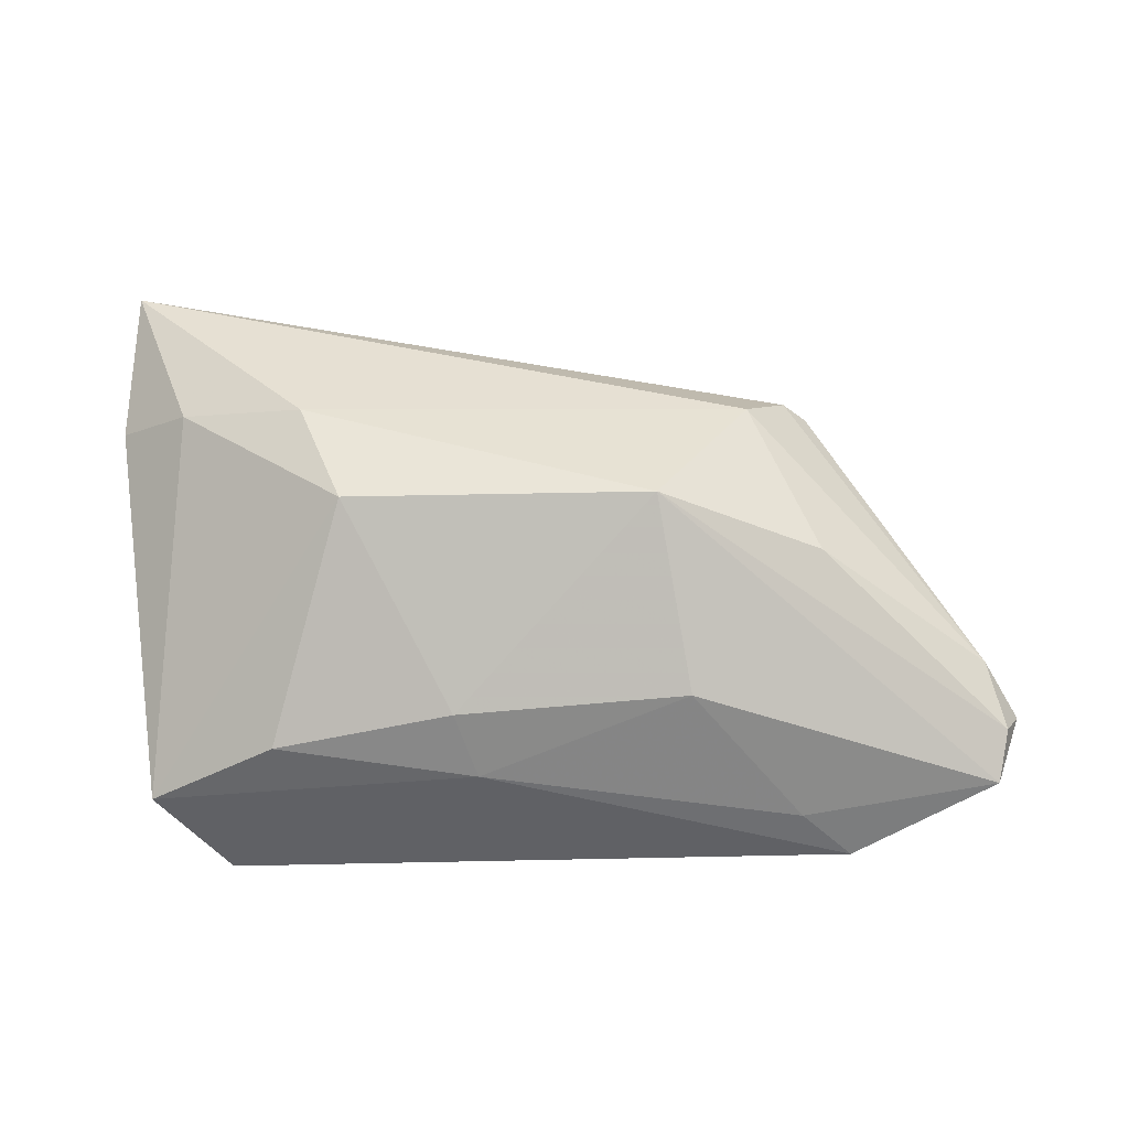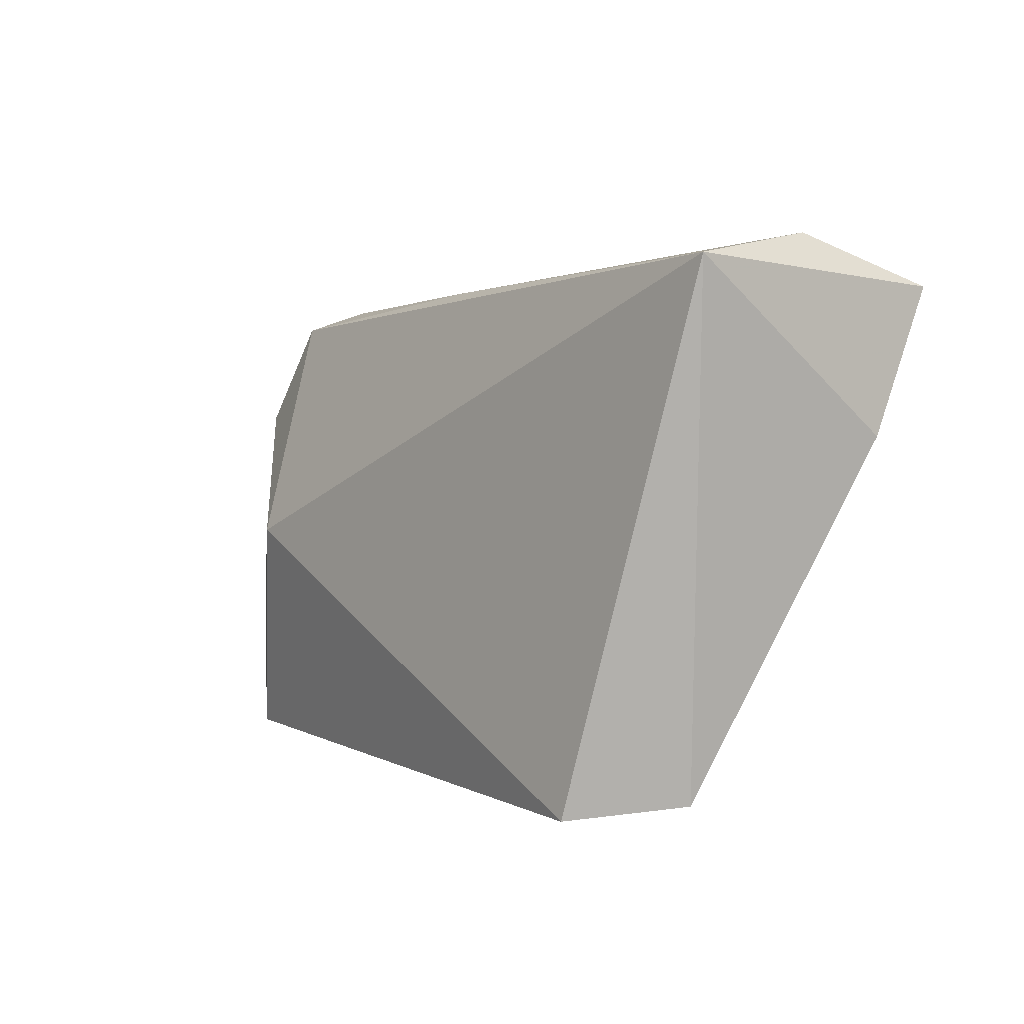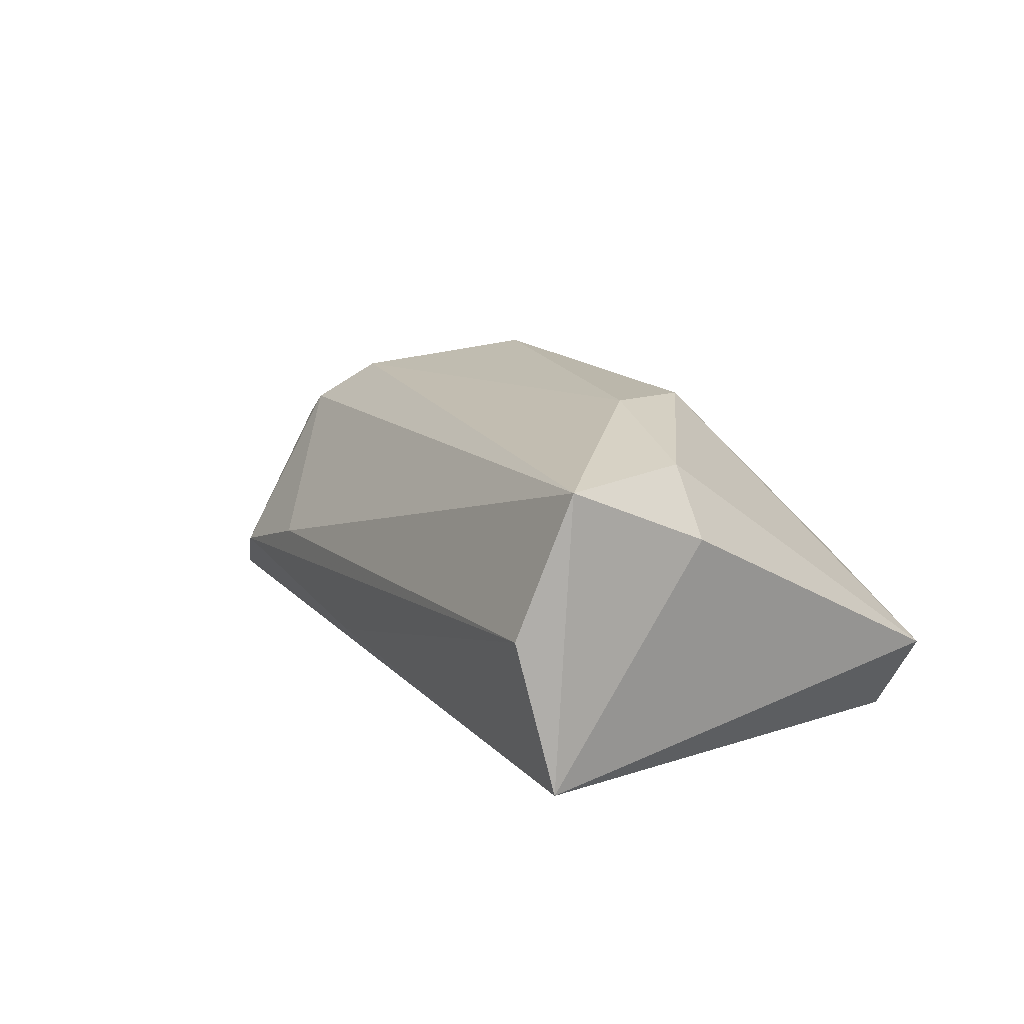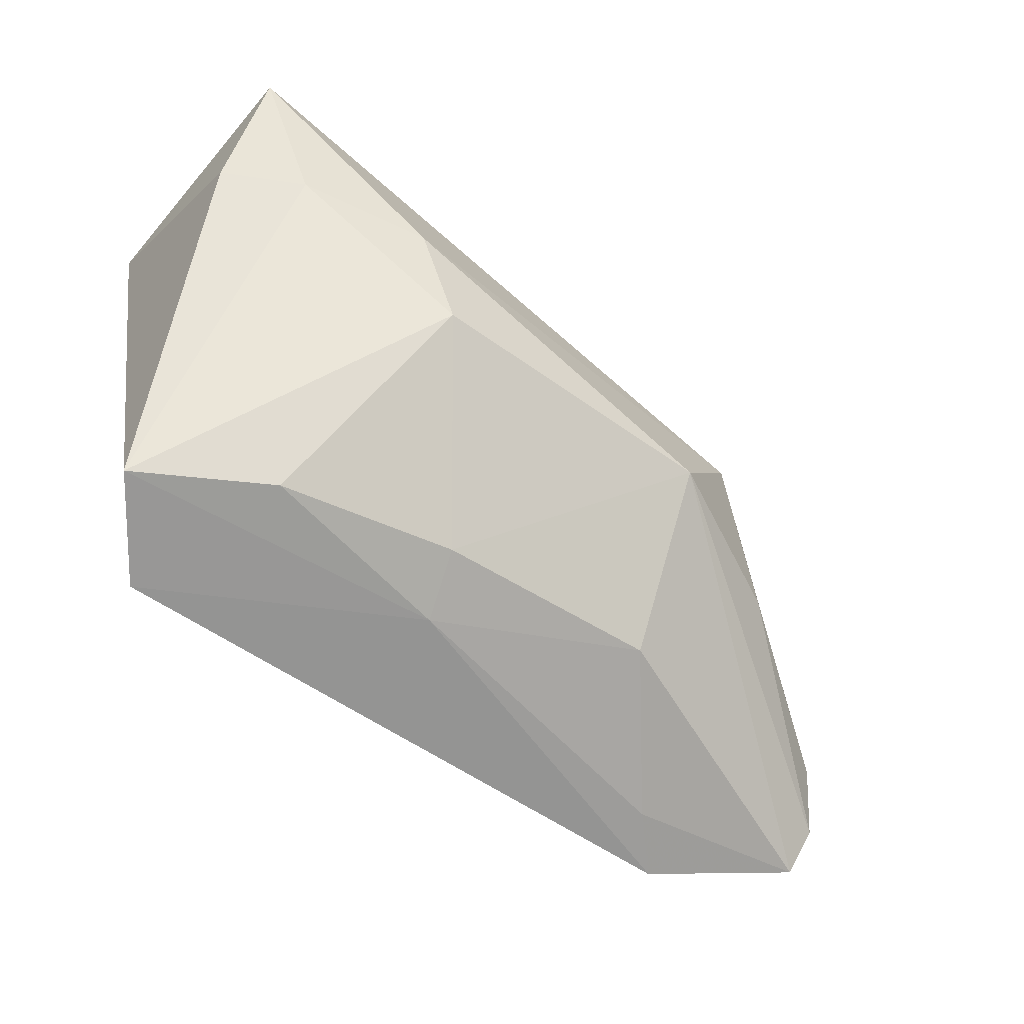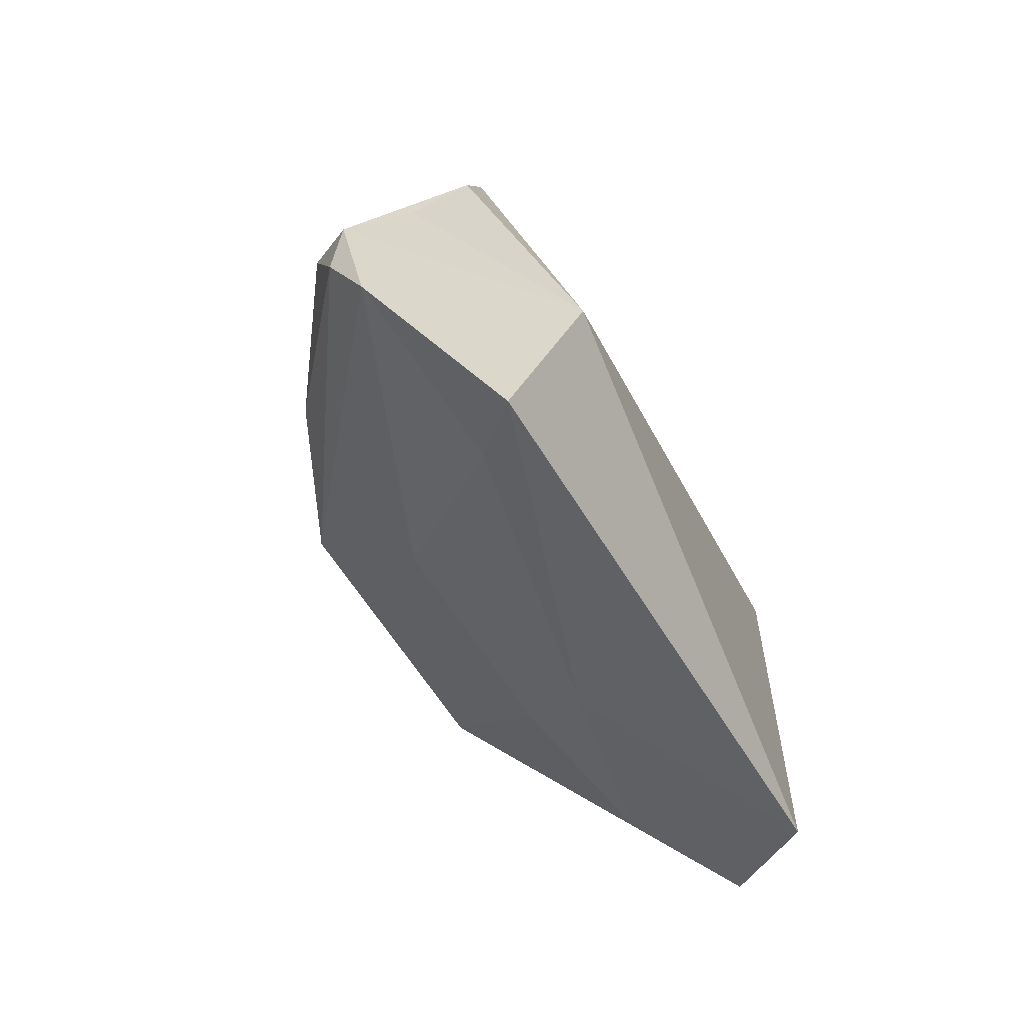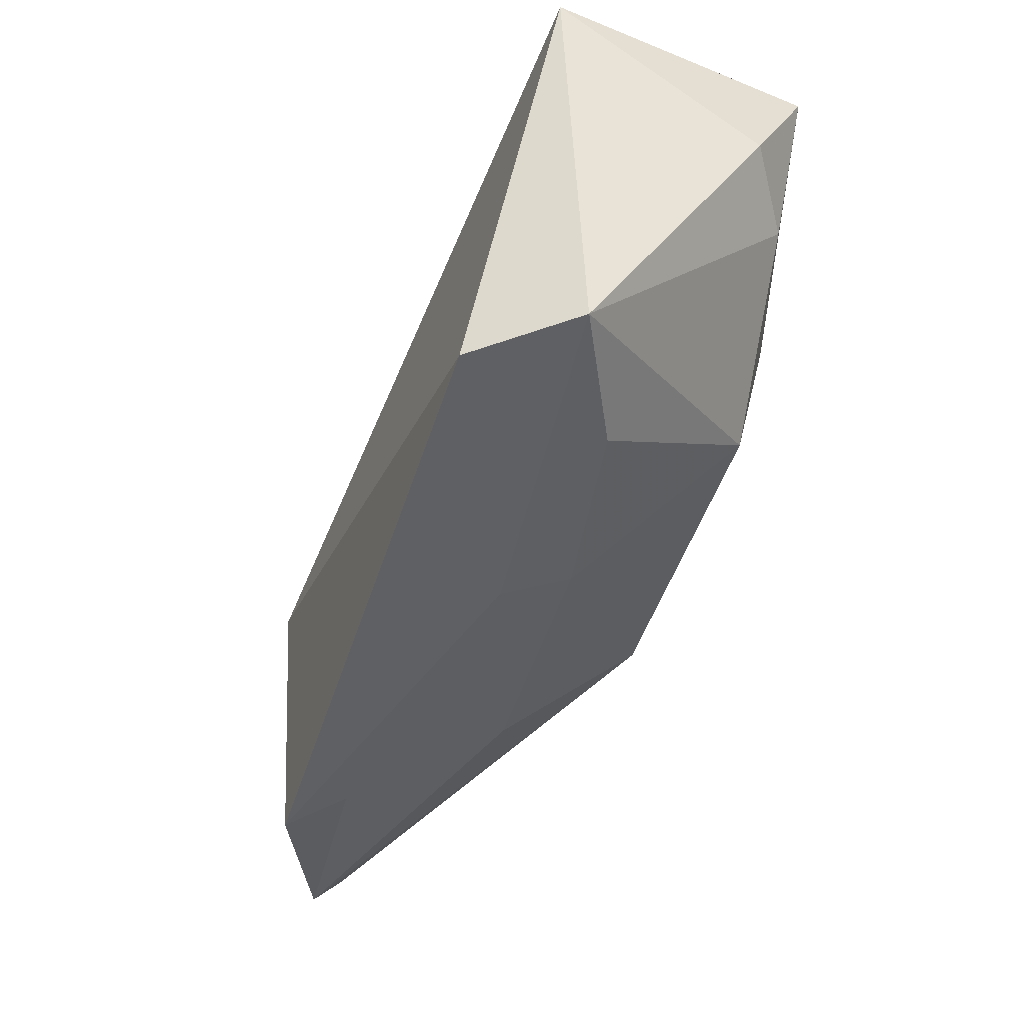
<metadata>
{"format":"obj","ext":"obj","renderer":"f3d","projection":"perspective","resolution":1024,"background":"white","views":[{"elev":48.9,"azim":3.0,"up":"+Z"},{"elev":2.2,"azim":-126.1,"up":"+Y"},{"elev":13.9,"azim":-121.8,"up":"+Z"},{"elev":-60.9,"azim":-39.7,"up":"+Y"},{"elev":-50.9,"azim":115.1,"up":"+Y"},{"elev":-53.5,"azim":-112.1,"up":"+Y"}]}
</metadata>
<code>
v 0.003505 0.02796 -0.008805
v -0.0009368 -0.02952 -0.002571
v 0.03499 0.02724 -0.003609
v -0.02529 -0.02897 0.0004925
v 0.0378 -0.02919 -0.008194
v 0.0441 -0.03036 -0.01418
v 0.03851 -0.007721 0.01582
v 0.0199 0.02818 0.0009087
v 0.04069 0.0249 -0.008576
v -0.03949 0.007148 0.01887
v 0.02934 0.009961 0.021
v 0.03435 -0.002823 -0.01956
v 0.06189 -0.02026 -0.001194
v -0.03161 -0.03257 -0.01956
v 0.06104 -0.02547 -0.004974
v -0.0405 -0.03078 -0.008387
v -0.00391 -0.02646 0.005252
v -0.04828 0.009959 0.01233
v -0.04828 0.02704 0.01974
v -0.04828 0.02921 -0.01372
v -0.02427 0.00445 0.0236
v 0.04799 0.01256 -0.01034
v 0.01874 -0.007445 0.02437
v -0.01816 -0.008381 0.02237
v -0.04539 0.03247 0.003431
v 0.02377 -0.02405 0.007746
v 0.03719 0.01592 0.01351
v 0.05916 -0.01302 0.002481
v 0.05569 -0.003708 -0.00739
v 0.03426 0.01586 0.01615
v 0.06364 -0.01673 -0.003549
f 12 14 20
f 20 14 16
f 14 12 6
f 9 12 20
f 20 16 18
f 18 19 20
f 17 23 24
f 24 23 21
f 20 19 25
f 22 9 31
f 12 9 22
f 19 18 10
f 24 21 10
f 10 21 19
f 10 16 24
f 10 18 16
f 28 27 30
f 31 9 28
f 9 27 28
f 23 7 11
f 11 28 30
f 7 28 11
f 30 19 11
f 19 21 11
f 11 21 23
f 24 16 4
f 4 17 24
f 15 12 31
f 15 6 12
f 1 9 20
f 20 25 1
f 8 25 19
f 8 19 30
f 31 12 29
f 29 22 31
f 12 22 29
f 17 4 2
f 14 6 2
f 2 4 16
f 2 16 14
f 13 28 7
f 13 7 23
f 23 15 13
f 31 28 13
f 13 15 31
f 3 8 30
f 30 27 3
f 3 27 9
f 9 1 3
f 3 1 25
f 25 8 3
f 17 2 26
f 23 17 26
f 26 15 23
f 5 2 6
f 5 26 2
f 6 15 5
f 15 26 5

</code>
